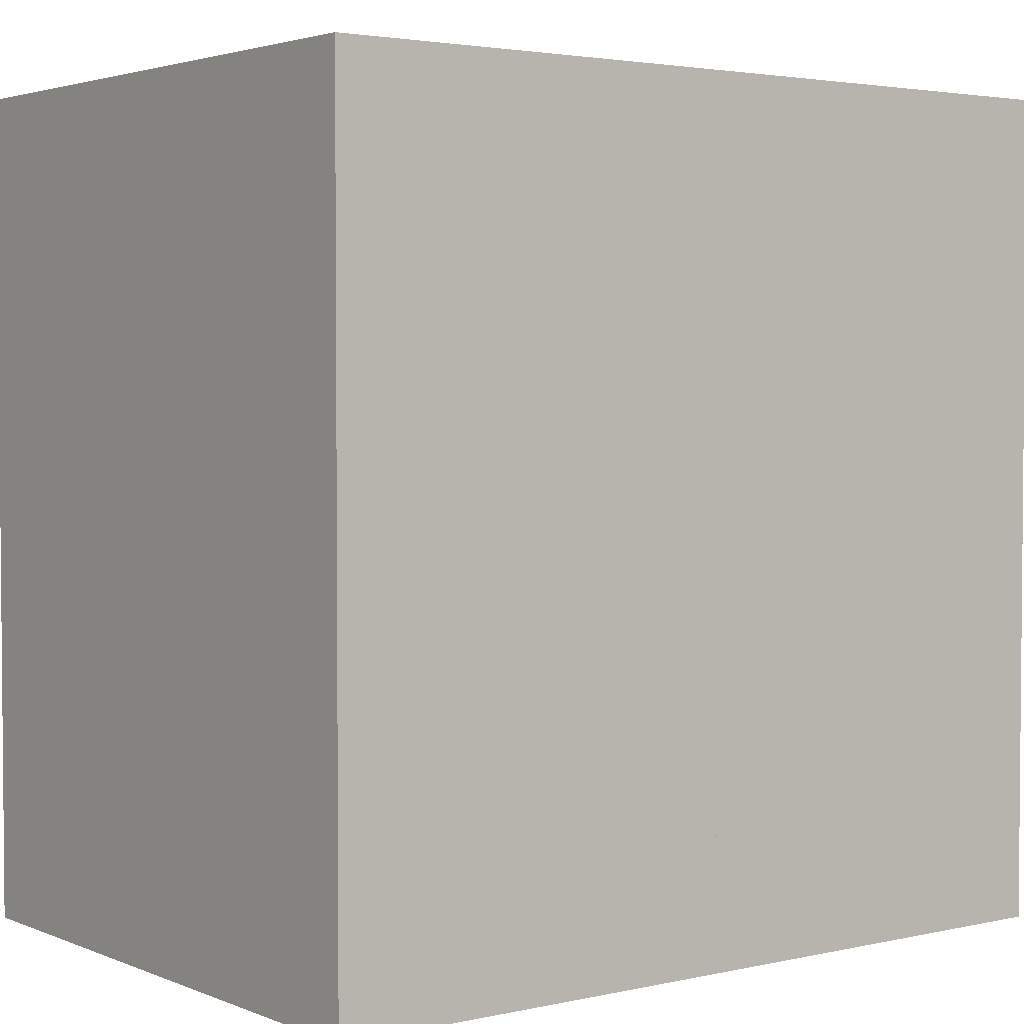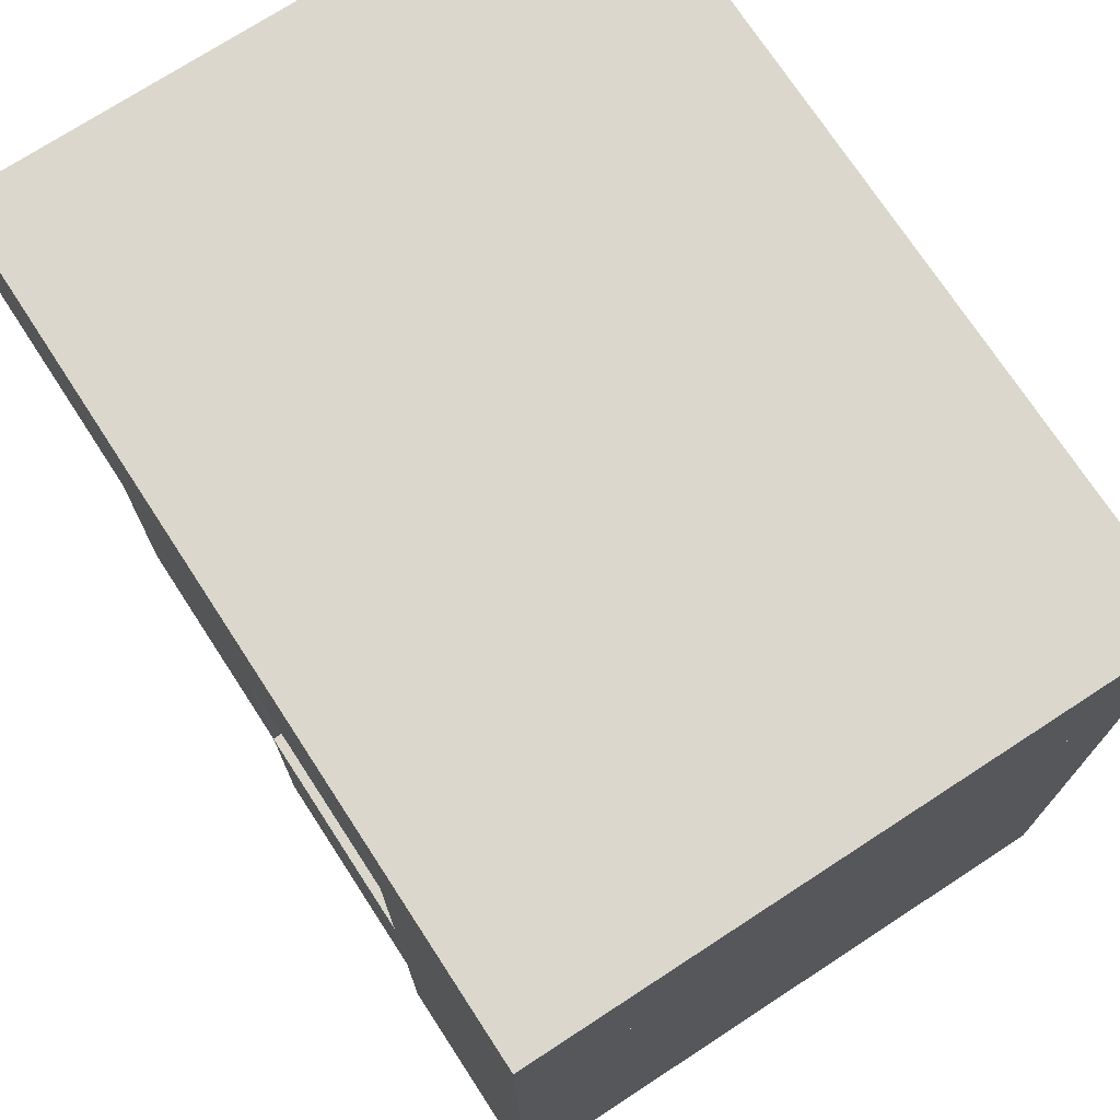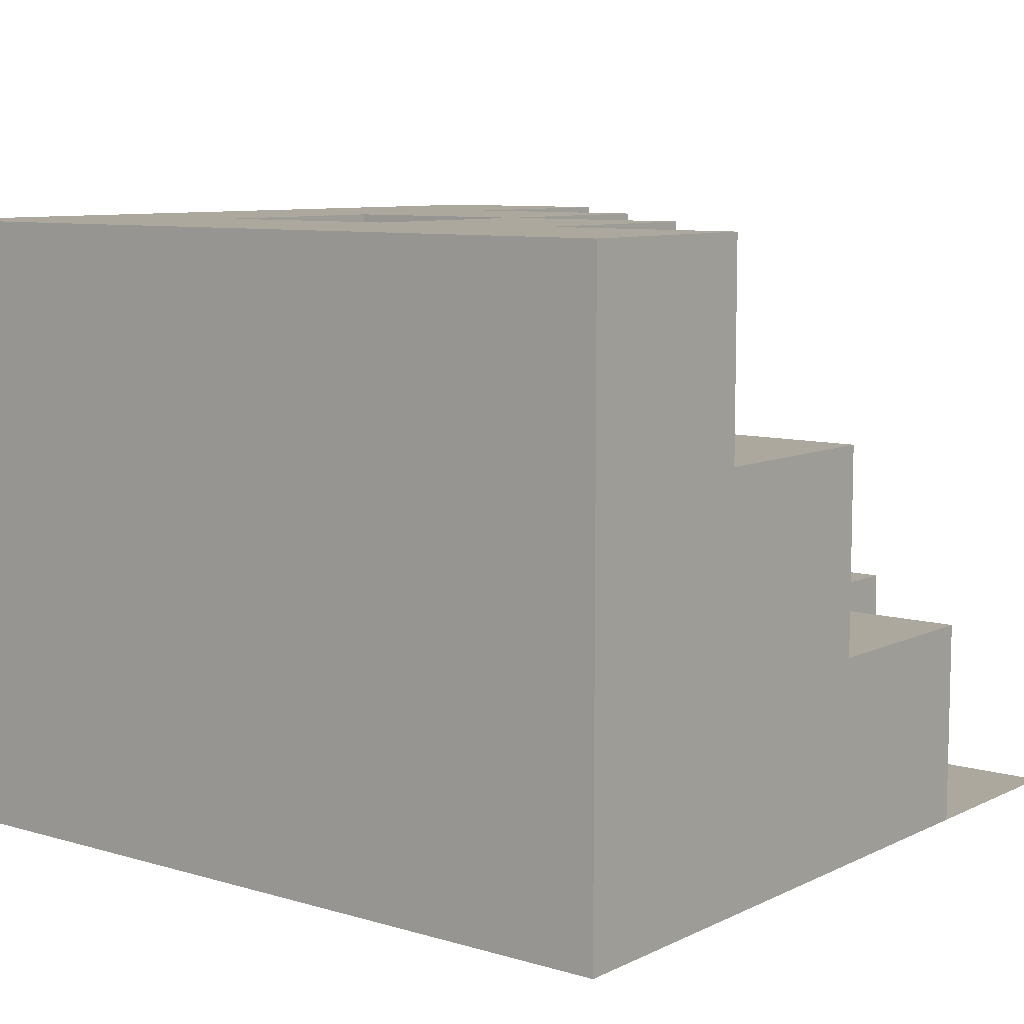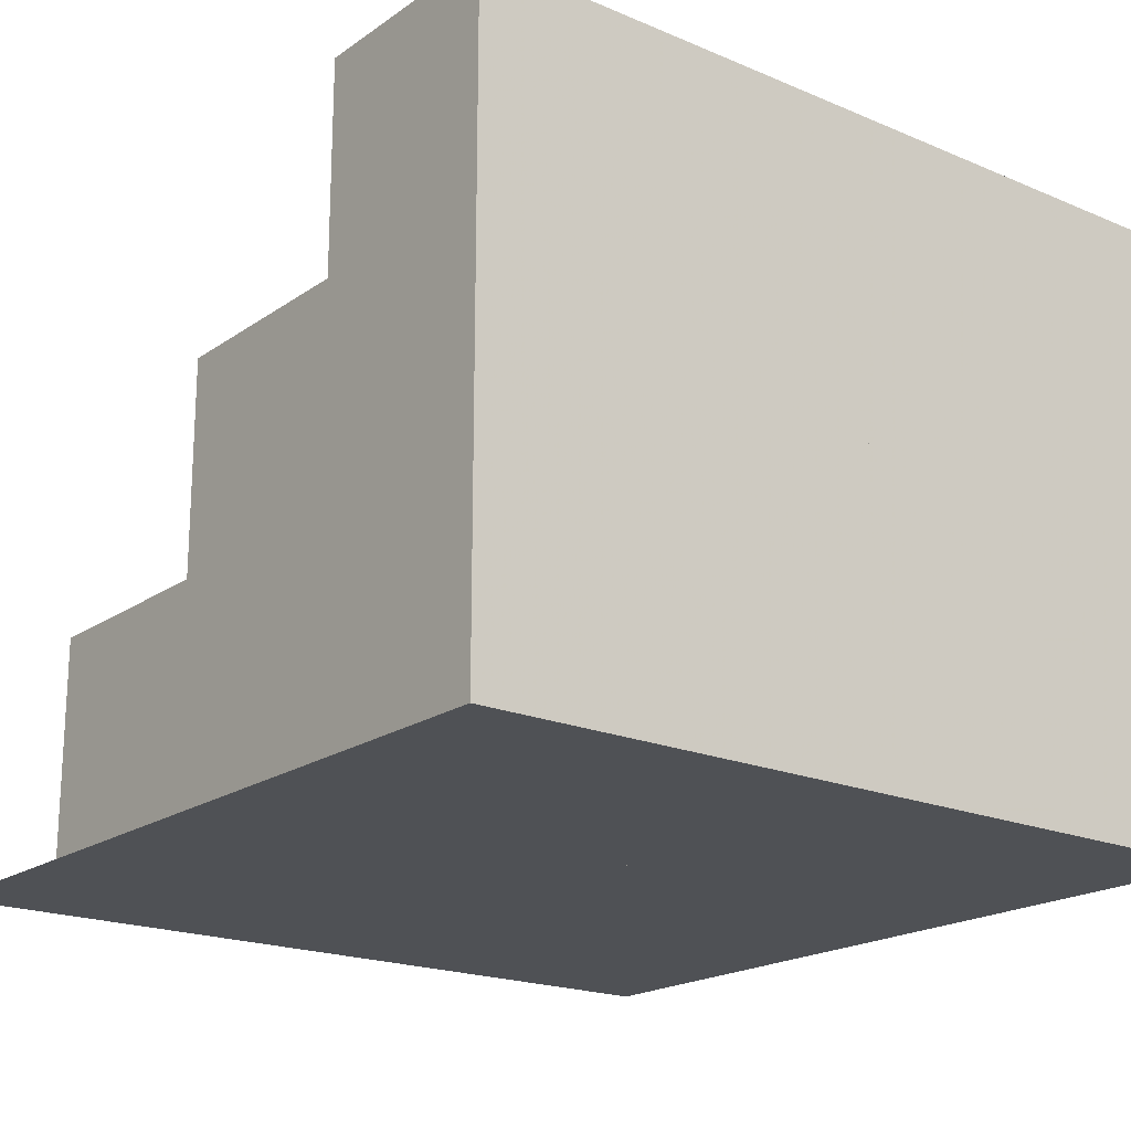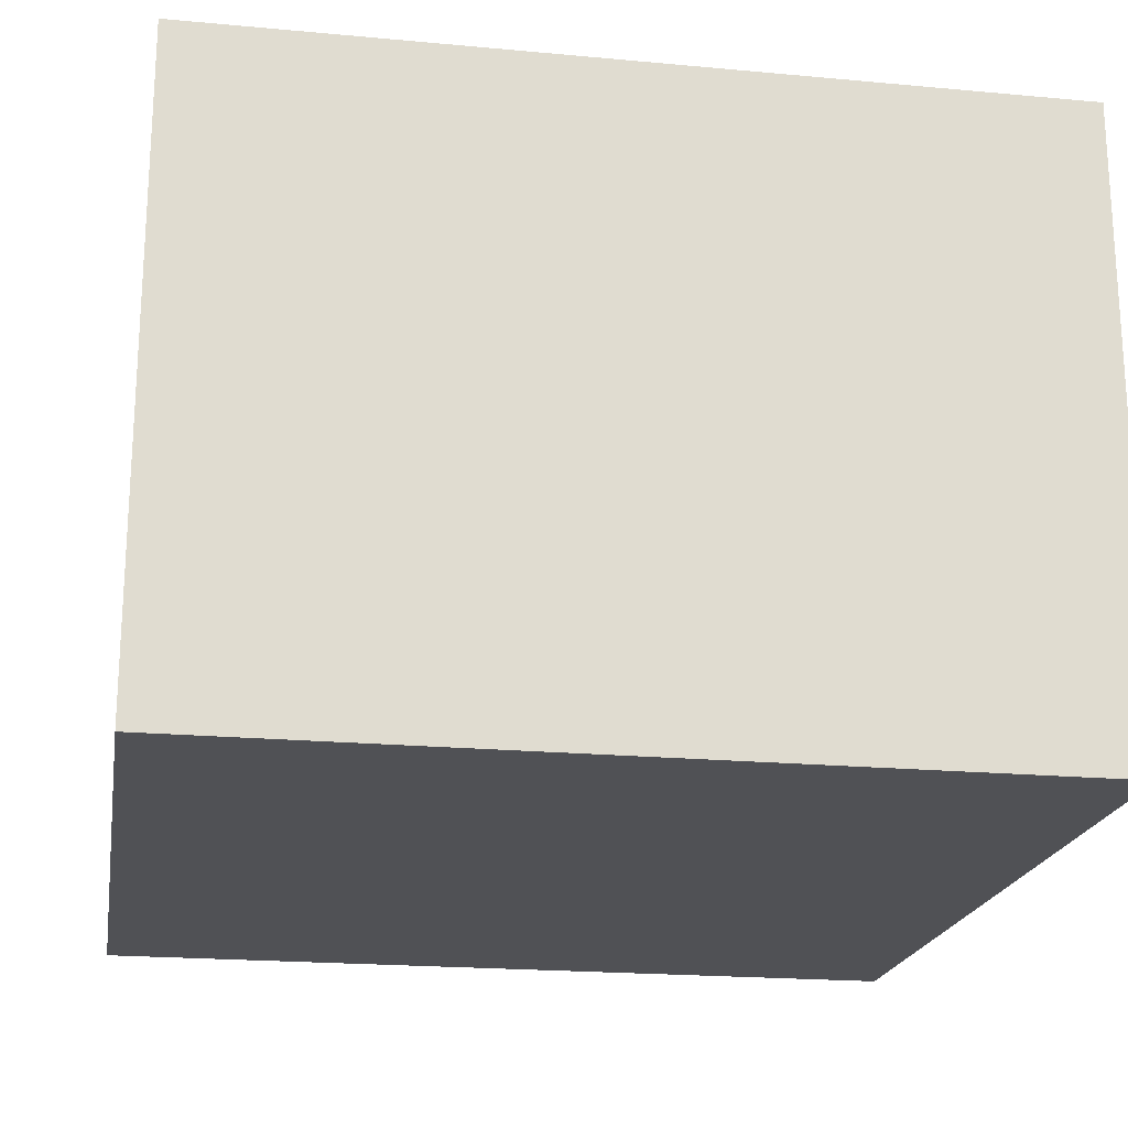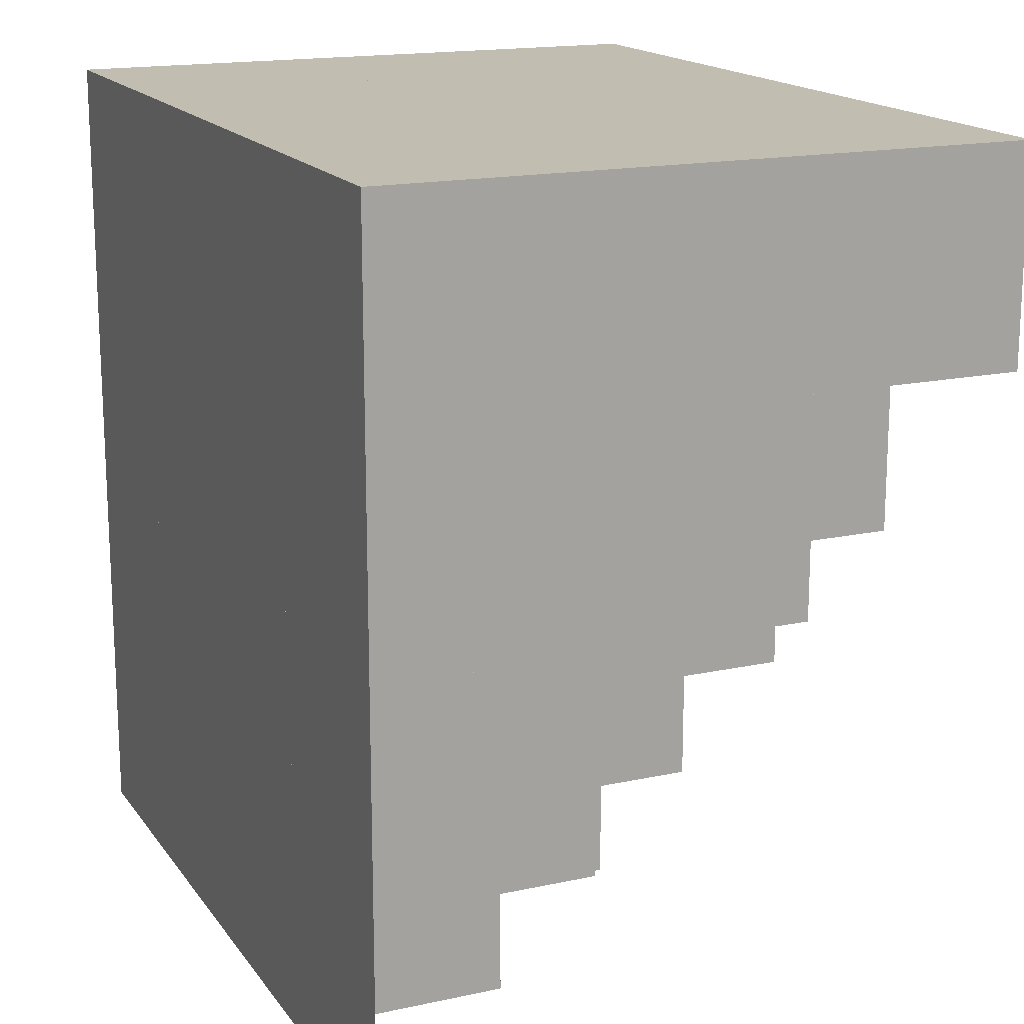
<metadata>
{"format":"obj","ext":"obj","renderer":"f3d","projection":"perspective","resolution":1024,"background":"white","views":[{"elev":3.0,"azim":142.9,"up":"+Y"},{"elev":73.2,"azim":56.9,"up":"+Y"},{"elev":8.6,"azim":-141.7,"up":"+Z"},{"elev":-19.5,"azim":51.7,"up":"+Z"},{"elev":-20.2,"azim":80.4,"up":"+Z"},{"elev":16.7,"azim":-113.8,"up":"+Y"}]}
</metadata>
<code>
v 0 0 10
v 0 10 10
v 10 0 10
v 10 10 10
v 0 0 10
v 0 10 10
v 10 0 10
v 10 10 10
v 0 10 10
v 0 20 10
v 10 10 10
v 10 20 10
v 0 10 20
v 0 20 20
v 10 10 20
v 10 20 20
v 0 20 10
v 0 30 10
v 10 20 10
v 10 30 10
v 0 20 30
v 0 30 30
v 10 20 30
v 10 30 30
v 0 30 10
v 0 40 10
v 10 30 10
v 10 40 10
v 0 30 40
v 0 40 40
v 10 30 40
v 10 40 40
v 10 0 10
v 10 10 10
v 20 0 10
v 20 10 10
v 10 0 20
v 10 10 20
v 20 0 20
v 20 10 20
v 10 10 10
v 10 20 10
v 20 10 10
v 20 20 10
v 10 10 20
v 10 20 20
v 20 10 20
v 20 20 20
v 10 20 10
v 10 30 10
v 20 20 10
v 20 30 10
v 10 20 40
v 10 30 40
v 20 20 40
v 20 30 40
v 10 30 10
v 10 40 10
v 20 30 10
v 20 40 10
v 10 30 40
v 10 40 40
v 20 30 40
v 20 40 40
v 20 0 10
v 20 10 10
v 30 0 10
v 30 10 10
v 20 0 30
v 20 10 30
v 30 0 30
v 30 10 30
v 20 10 10
v 20 20 10
v 30 10 10
v 30 20 10
v 20 10 40
v 20 20 40
v 30 10 40
v 30 20 40
v 20 20 10
v 20 30 10
v 30 20 10
v 30 30 10
v 20 20 30
v 20 30 30
v 30 20 30
v 30 30 30
v 20 30 10
v 20 40 10
v 30 30 10
v 30 40 10
v 20 30 40
v 20 40 40
v 30 30 40
v 30 40 40
v 30 0 10
v 30 10 10
v 40 0 10
v 40 10 10
v 30 0 40
v 30 10 40
v 40 0 40
v 40 10 40
v 30 10 10
v 30 20 10
v 40 10 10
v 40 20 10
v 30 10 40
v 30 20 40
v 40 10 40
v 40 20 40
v 30 20 10
v 30 30 10
v 40 20 10
v 40 30 10
v 30 20 40
v 30 30 40
v 40 20 40
v 40 30 40
v 30 30 10
v 30 40 10
v 40 30 10
v 40 40 10
v 30 30 40
v 30 40 40
v 40 30 40
v 40 40 40
f 1 2 4 3
f 5 6 8 7
f 1 3 7 5
f 2 4 8 6
f 1 2 6 5
f 3 4 8 7
f 9 10 12 11
f 13 14 16 15
f 9 11 15 13
f 10 12 16 14
f 9 10 14 13
f 11 12 16 15
f 17 18 20 19
f 21 22 24 23
f 17 19 23 21
f 18 20 24 22
f 17 18 22 21
f 19 20 24 23
f 25 26 28 27
f 29 30 32 31
f 25 27 31 29
f 26 28 32 30
f 25 26 30 29
f 27 28 32 31
f 33 34 36 35
f 37 38 40 39
f 33 35 39 37
f 34 36 40 38
f 33 34 38 37
f 35 36 40 39
f 41 42 44 43
f 45 46 48 47
f 41 43 47 45
f 42 44 48 46
f 41 42 46 45
f 43 44 48 47
f 49 50 52 51
f 53 54 56 55
f 49 51 55 53
f 50 52 56 54
f 49 50 54 53
f 51 52 56 55
f 57 58 60 59
f 61 62 64 63
f 57 59 63 61
f 58 60 64 62
f 57 58 62 61
f 59 60 64 63
f 65 66 68 67
f 69 70 72 71
f 65 67 71 69
f 66 68 72 70
f 65 66 70 69
f 67 68 72 71
f 73 74 76 75
f 77 78 80 79
f 73 75 79 77
f 74 76 80 78
f 73 74 78 77
f 75 76 80 79
f 81 82 84 83
f 85 86 88 87
f 81 83 87 85
f 82 84 88 86
f 81 82 86 85
f 83 84 88 87
f 89 90 92 91
f 93 94 96 95
f 89 91 95 93
f 90 92 96 94
f 89 90 94 93
f 91 92 96 95
f 97 98 100 99
f 101 102 104 103
f 97 99 103 101
f 98 100 104 102
f 97 98 102 101
f 99 100 104 103
f 105 106 108 107
f 109 110 112 111
f 105 107 111 109
f 106 108 112 110
f 105 106 110 109
f 107 108 112 111
f 113 114 116 115
f 117 118 120 119
f 113 115 119 117
f 114 116 120 118
f 113 114 118 117
f 115 116 120 119
f 121 122 124 123
f 125 126 128 127
f 121 123 127 125
f 122 124 128 126
f 121 122 126 125
f 123 124 128 127

</code>
